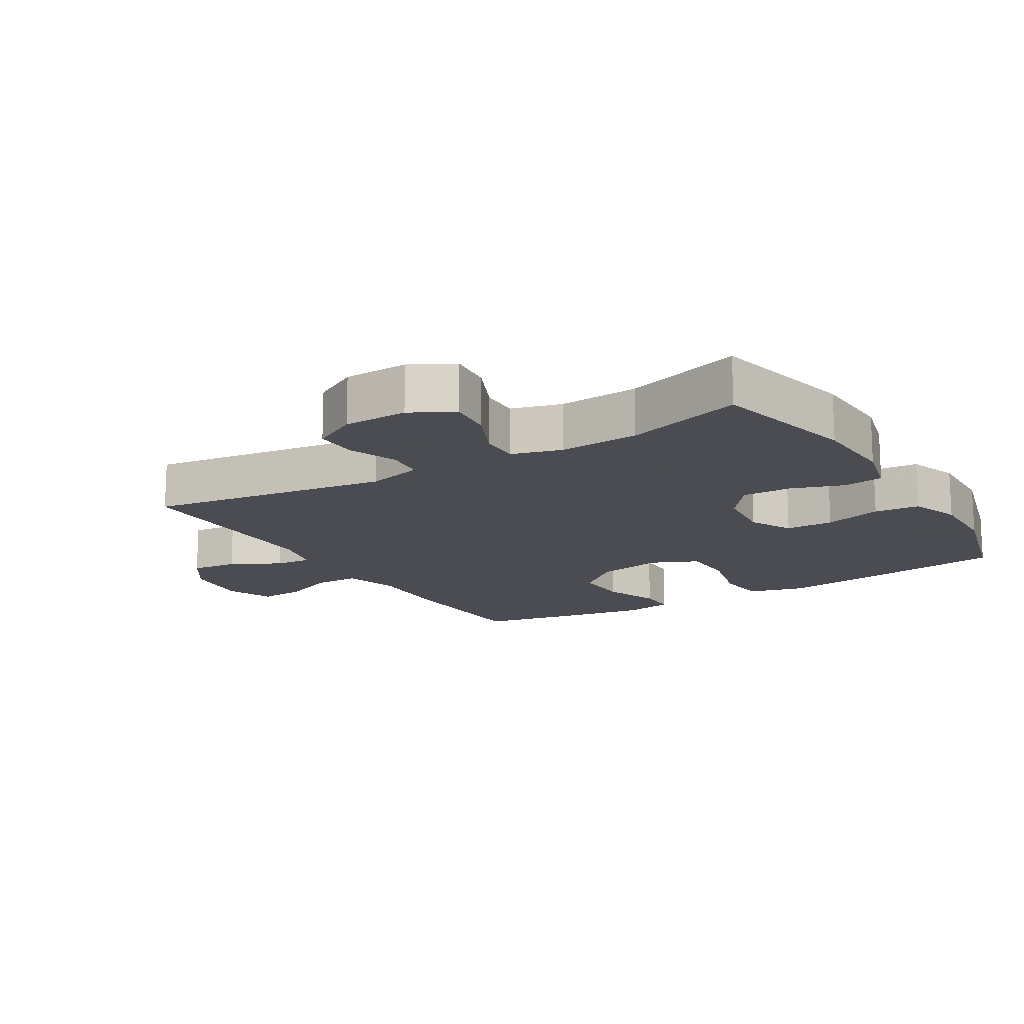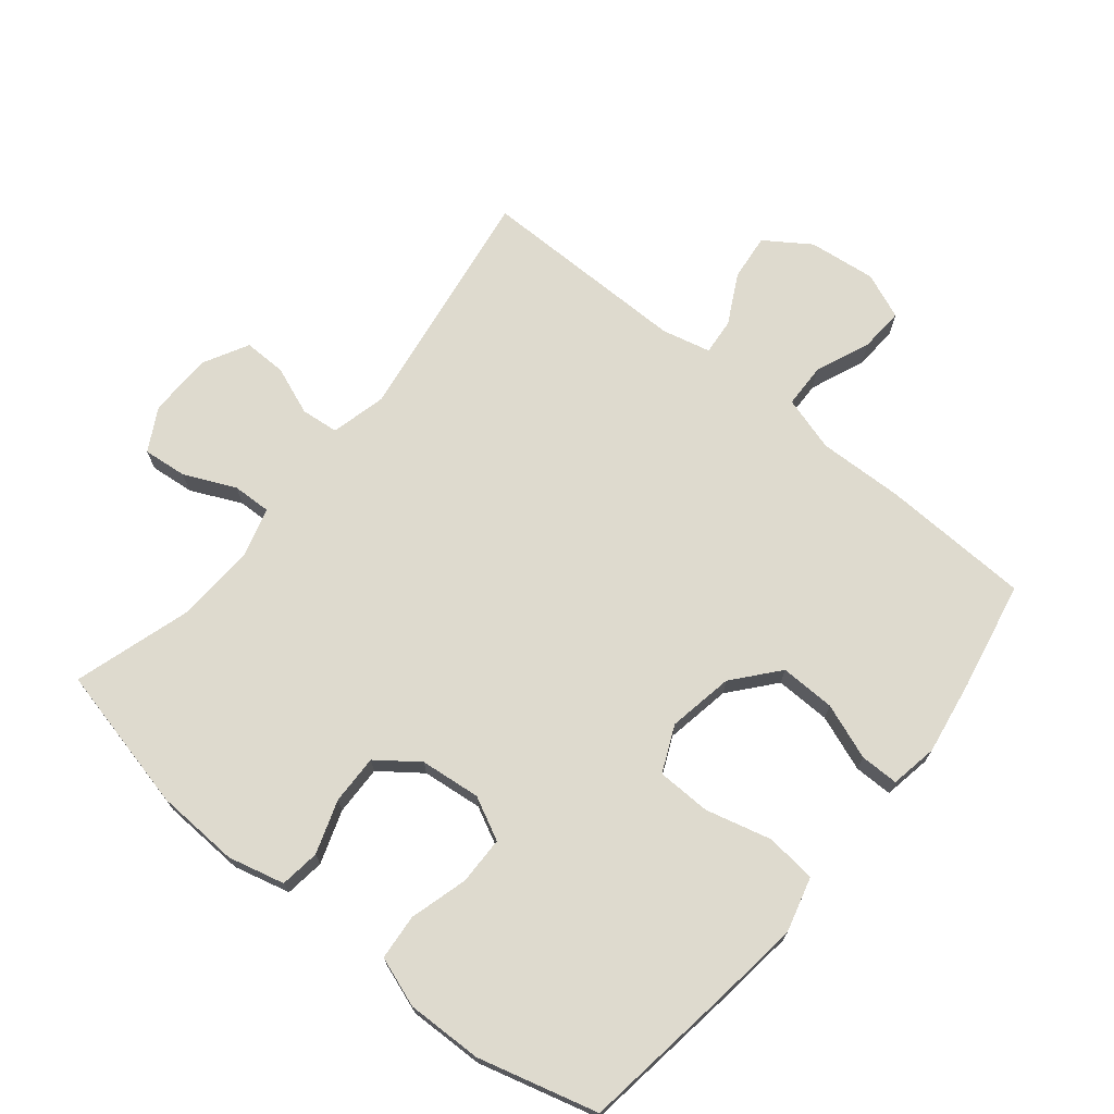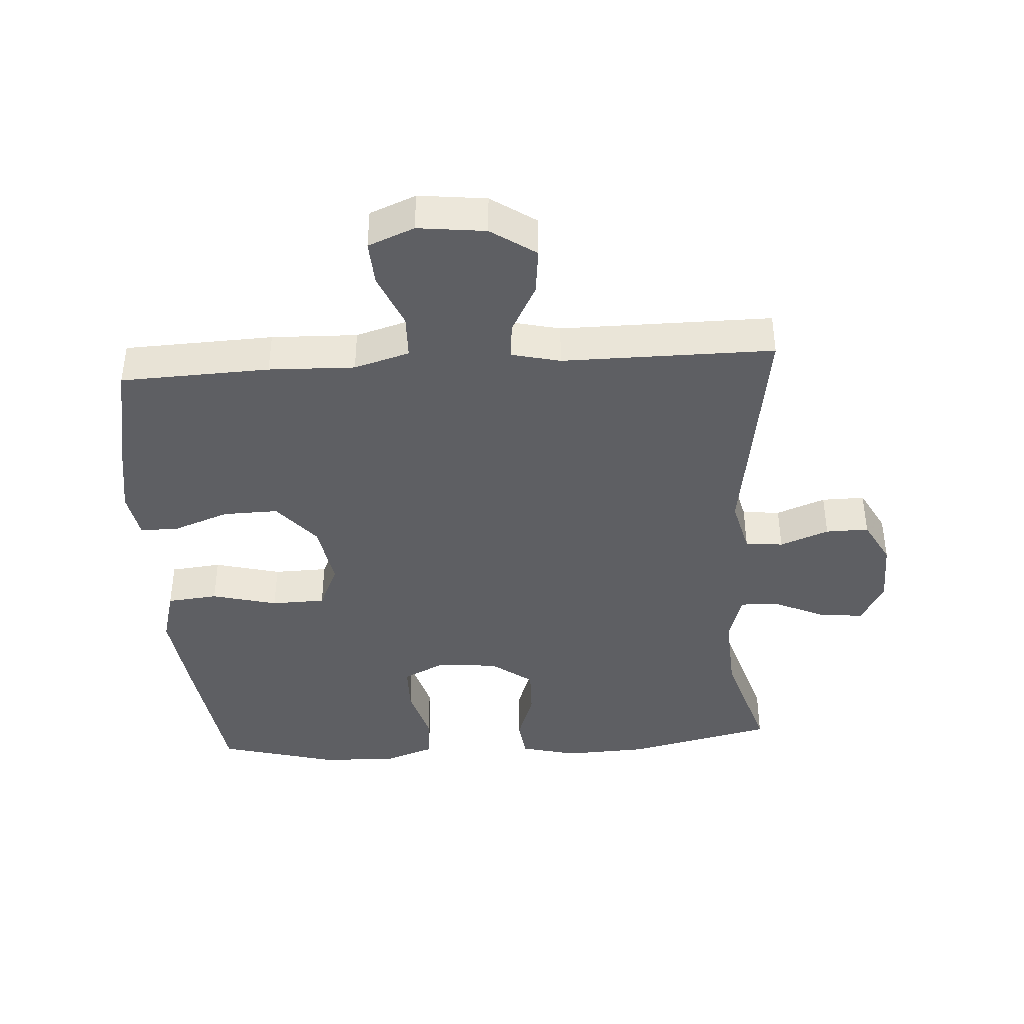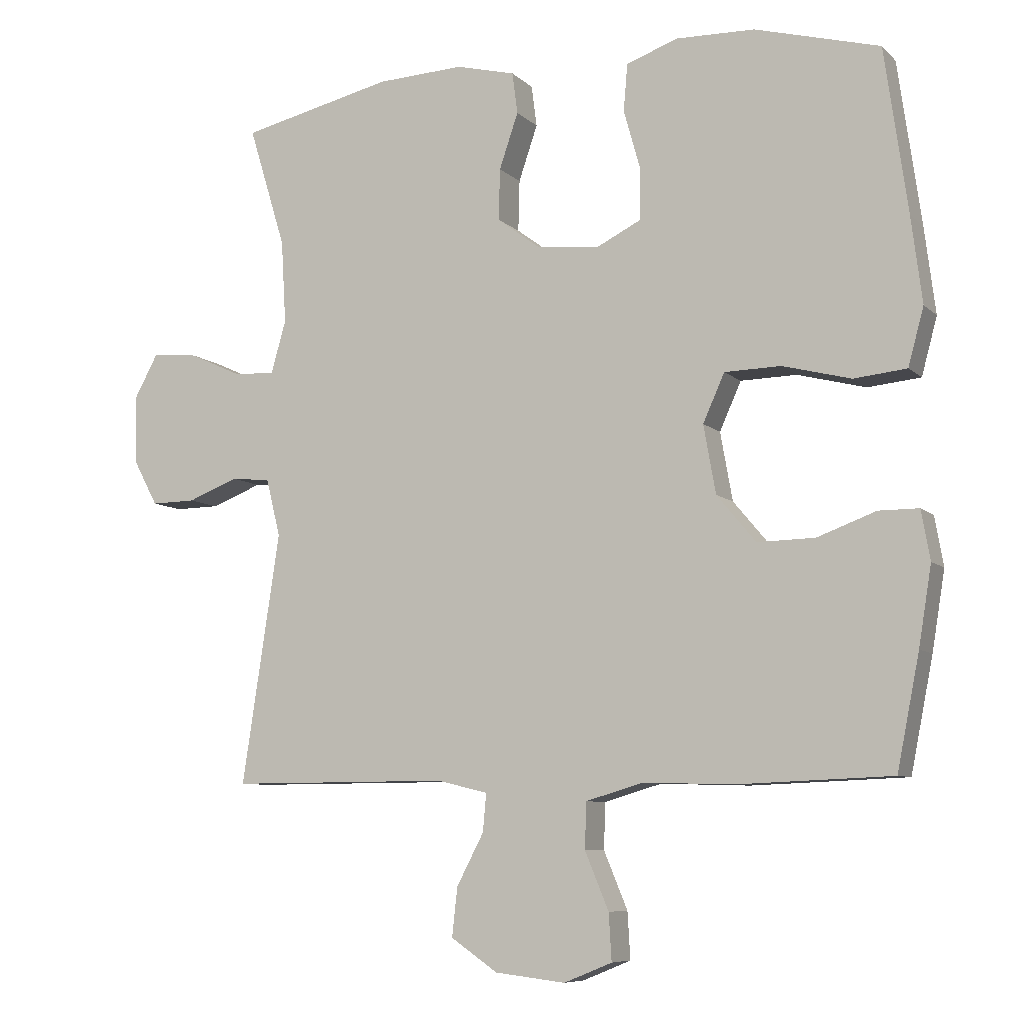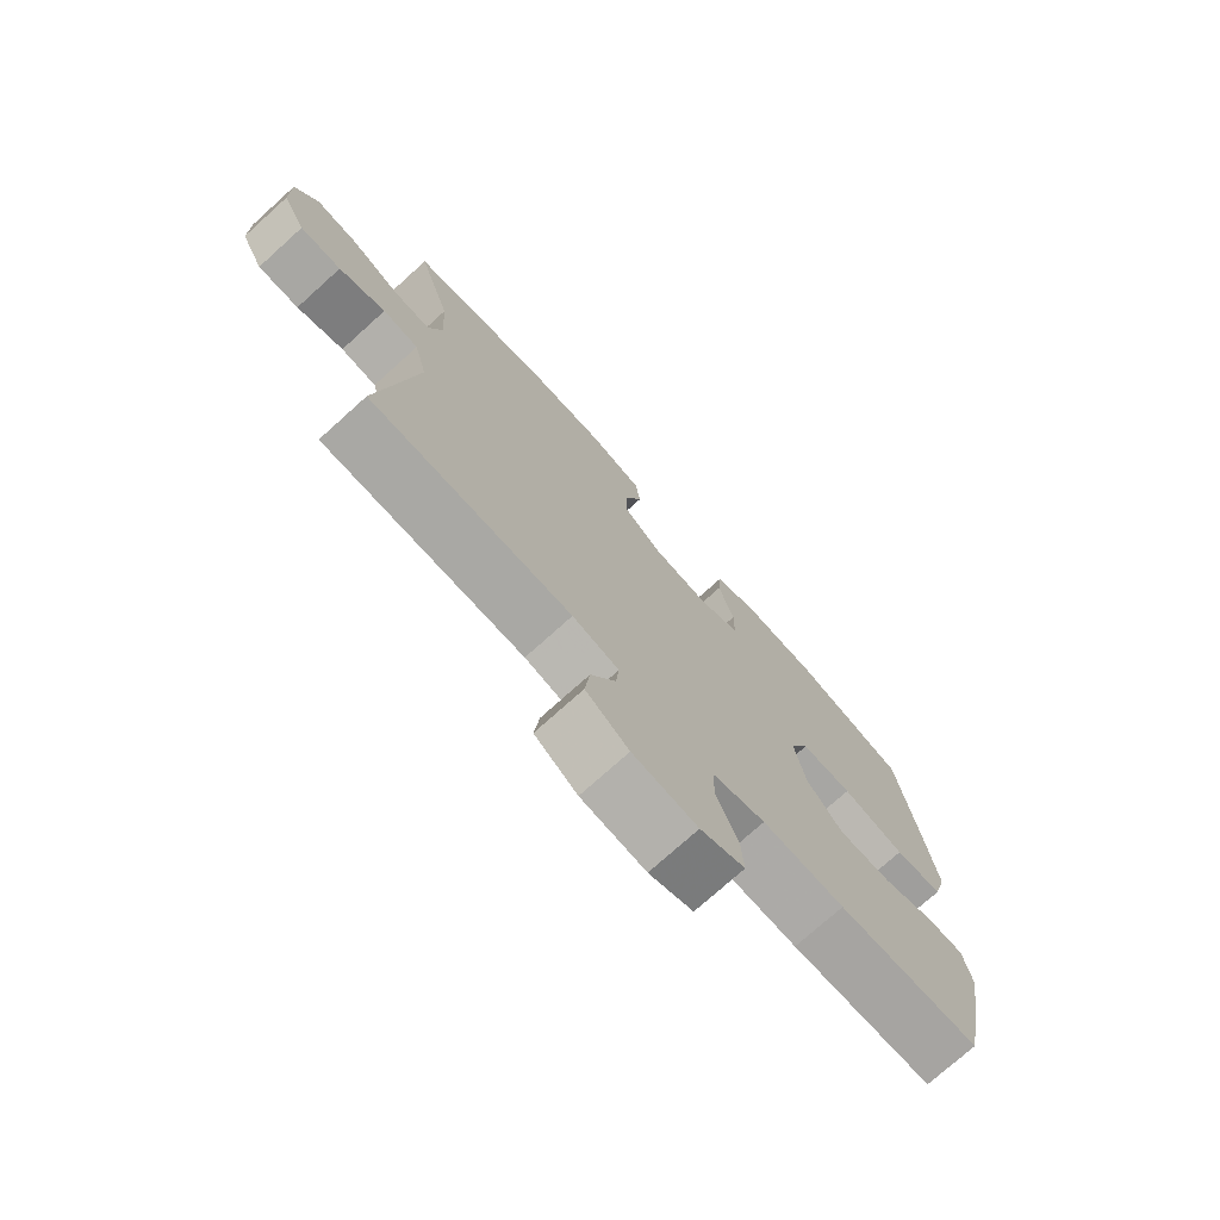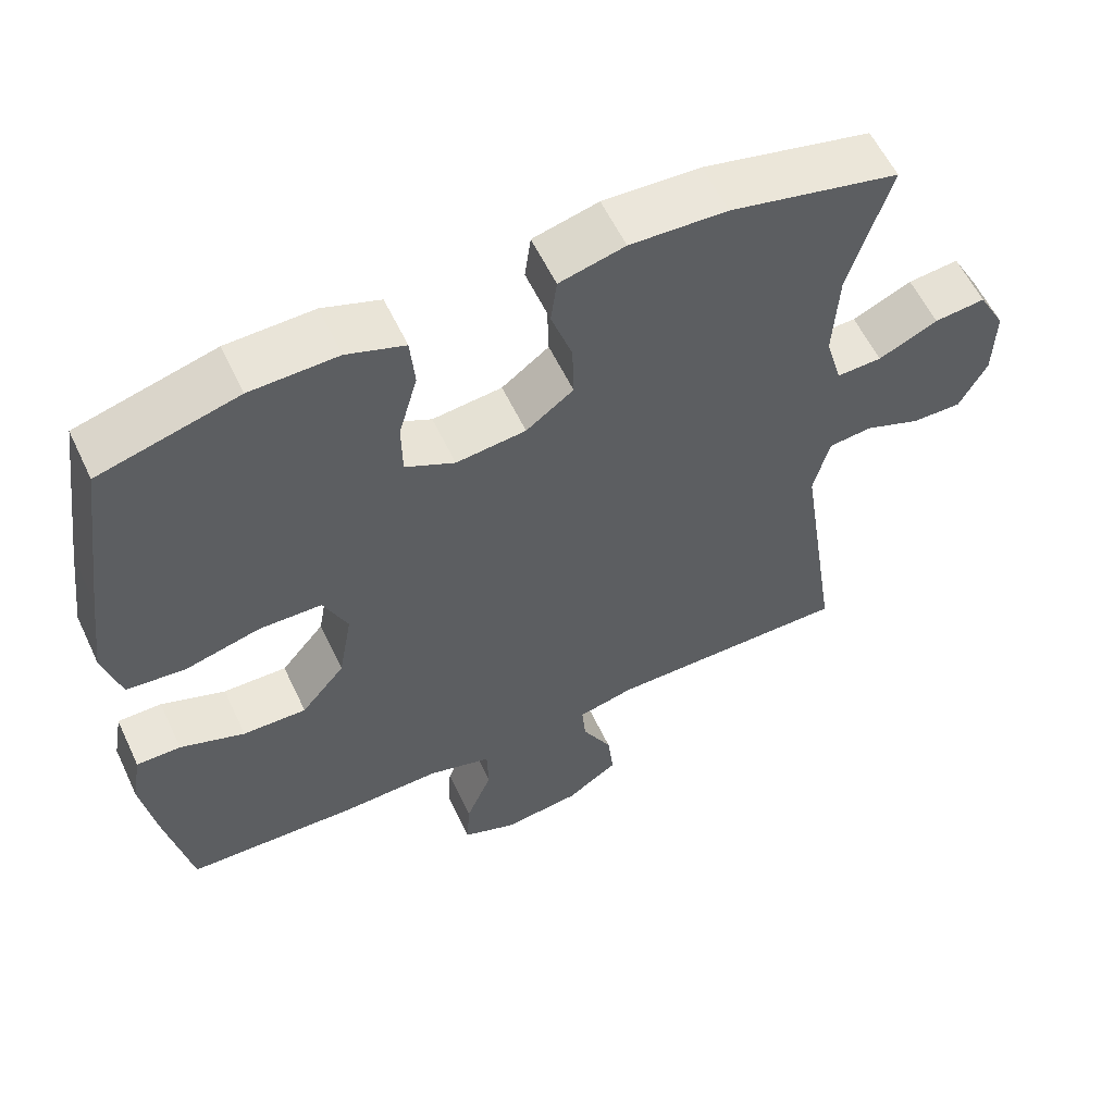
<metadata>
{"format":"obj","ext":"obj","renderer":"f3d","projection":"perspective","resolution":1024,"background":"white","views":[{"elev":-15.3,"azim":-58.6,"up":"+Y"},{"elev":71.1,"azim":39.2,"up":"+Y"},{"elev":-40.6,"azim":-176.3,"up":"+Y"},{"elev":-7.8,"azim":24.4,"up":"+Z"},{"elev":-75.0,"azim":-48.0,"up":"+Z"},{"elev":58.4,"azim":154.8,"up":"+Z"}]}
</metadata>
<code>
v -0.5 0.07 -0.5
v -0.444 0.07 -0.13
v -0.465 0.07 -0.045
v -0.523 0.07 -0.039
v -0.598 0.07 -0.068
v -0.664 0.07 -0.069
v -0.701 0.07 0
v -0.703 0.07 0.099
v -0.667 0.07 0.165
v -0.599 0.07 0.158
v -0.52 0.07 0.122
v -0.46 0.07 0.12
v -0.438 0.07 0.197
v -0.445 0.07 0.32
v -0.5 0.07 0.5
v -0.275 0.07 0.552
v -0.146 0.07 0.558
v -0.059 0.07 0.536
v -0.051 0.07 0.475
v -0.079 0.07 0.393
v -0.081 0.07 0.317
v -0.018 0.07 0.27
v 0.075 0.07 0.26
v 0.141 0.07 0.293
v 0.142 0.07 0.367
v 0.117 0.07 0.456
v 0.123 0.07 0.526
v 0.2 0.07 0.553
v 0.316 0.07 0.55
v 0.5 0.07 0.5
v 0.534 0.07 0.258
v 0.55 0.07 0.131
v 0.527 0.07 0.046
v 0.449 0.07 0.038
v 0.348 0.07 0.064
v 0.265 0.07 0.062
v 0.233 0.07 -0.009
v 0.251 0.07 -0.11
v 0.309 0.07 -0.179
v 0.394 0.07 -0.177
v 0.48 0.07 -0.145
v 0.539 0.07 -0.145
v 0.552 0.07 -0.218
v 0.533 0.07 -0.334
v 0.5 0.07 -0.5
v 0.271 0.07 -0.509
v 0.139 0.07 -0.505
v 0.054 0.07 -0.53
v 0.052 0.07 -0.598
v 0.087 0.07 -0.682
v 0.091 0.07 -0.751
v 0.02 0.07 -0.78
v -0.084 0.07 -0.768
v -0.153 0.07 -0.721
v -0.145 0.07 -0.649
v -0.105 0.07 -0.573
v -0.1 0.07 -0.517
v -0.175 0.07 -0.499
v -0.5 0 -0.5
v -0.444 0 -0.13
v -0.465 0 -0.045
v -0.523 0 -0.039
v -0.598 0 -0.068
v -0.664 0 -0.069
v -0.701 0 0
v -0.703 0 0.099
v -0.667 0 0.165
v -0.599 0 0.158
v -0.52 0 0.122
v -0.46 0 0.12
v -0.438 0 0.197
v -0.445 0 0.32
v -0.5 0 0.5
v -0.275 0 0.552
v -0.146 0 0.558
v -0.059 0 0.536
v -0.051 0 0.475
v -0.079 0 0.393
v -0.081 0 0.317
v -0.018 0 0.27
v 0.075 0 0.26
v 0.141 0 0.293
v 0.142 0 0.367
v 0.117 0 0.456
v 0.123 0 0.526
v 0.2 0 0.553
v 0.316 0 0.55
v 0.5 0 0.5
v 0.534 0 0.258
v 0.55 0 0.131
v 0.527 0 0.046
v 0.449 0 0.038
v 0.348 0 0.064
v 0.265 0 0.062
v 0.233 0 -0.009
v 0.251 0 -0.11
v 0.309 0 -0.179
v 0.394 0 -0.177
v 0.48 0 -0.145
v 0.539 0 -0.145
v 0.552 0 -0.218
v 0.533 0 -0.334
v 0.5 0 -0.5
v 0.271 0 -0.509
v 0.139 0 -0.505
v 0.054 0 -0.53
v 0.052 0 -0.598
v 0.087 0 -0.682
v 0.091 0 -0.751
v 0.02 0 -0.78
v -0.084 0 -0.768
v -0.153 0 -0.721
v -0.145 0 -0.649
v -0.105 0 -0.573
v -0.1 0 -0.517
v -0.175 0 -0.499
f 53 54 55 56
f 53 56 57
f 52 53 57
f 49 50 51 52
f 48 49 52 57
f 47 48 57 58
f 45 46 47
f 44 45 47 58
f 40 41 42 43
f 39 40 43 44
f 32 33 34 35
f 32 35 36
f 31 32 36
f 30 31 36
f 29 30 36
f 28 29 36 37
f 25 26 27 28
f 24 25 28 37
f 17 18 19 20
f 17 20 21
f 14 15 16 17
f 13 14 17 21
f 12 13 21 22
f 8 9 10 11
f 8 11 12
f 7 8 12
f 4 5 6 7
f 3 4 7 12
f 2 3 12 22
f 39 44 58 1
f 23 24 37 38
f 2 22 23 38
f 1 2 38 39
f 114 113 112 111
f 115 114 111
f 115 111 110
f 110 109 108 107
f 115 110 107 106
f 116 115 106 105
f 105 104 103
f 116 105 103 102
f 101 100 99 98
f 102 101 98 97
f 93 92 91 90
f 94 93 90
f 94 90 89
f 94 89 88
f 94 88 87
f 95 94 87 86
f 86 85 84 83
f 95 86 83 82
f 78 77 76 75
f 79 78 75
f 75 74 73 72
f 79 75 72 71
f 80 79 71 70
f 69 68 67 66
f 70 69 66
f 70 66 65
f 65 64 63 62
f 70 65 62 61
f 80 70 61 60
f 59 116 102 97
f 96 95 82 81
f 96 81 80 60
f 97 96 60 59
f 1 59 60 2
f 2 60 61 3
f 3 61 62 4
f 4 62 63 5
f 5 63 64 6
f 6 64 65 7
f 7 65 66 8
f 8 66 67 9
f 9 67 68 10
f 10 68 69 11
f 11 69 70 12
f 12 70 71 13
f 13 71 72 14
f 14 72 73 15
f 15 73 74 16
f 16 74 75 17
f 17 75 76 18
f 18 76 77 19
f 19 77 78 20
f 20 78 79 21
f 21 79 80 22
f 22 80 81 23
f 23 81 82 24
f 24 82 83 25
f 25 83 84 26
f 26 84 85 27
f 27 85 86 28
f 28 86 87 29
f 29 87 88 30
f 30 88 89 31
f 31 89 90 32
f 32 90 91 33
f 33 91 92 34
f 34 92 93 35
f 35 93 94 36
f 36 94 95 37
f 37 95 96 38
f 38 96 97 39
f 39 97 98 40
f 40 98 99 41
f 41 99 100 42
f 42 100 101 43
f 43 101 102 44
f 44 102 103 45
f 45 103 104 46
f 46 104 105 47
f 47 105 106 48
f 48 106 107 49
f 49 107 108 50
f 50 108 109 51
f 51 109 110 52
f 52 110 111 53
f 53 111 112 54
f 54 112 113 55
f 55 113 114 56
f 56 114 115 57
f 57 115 116 58
f 58 116 59 1

</code>
